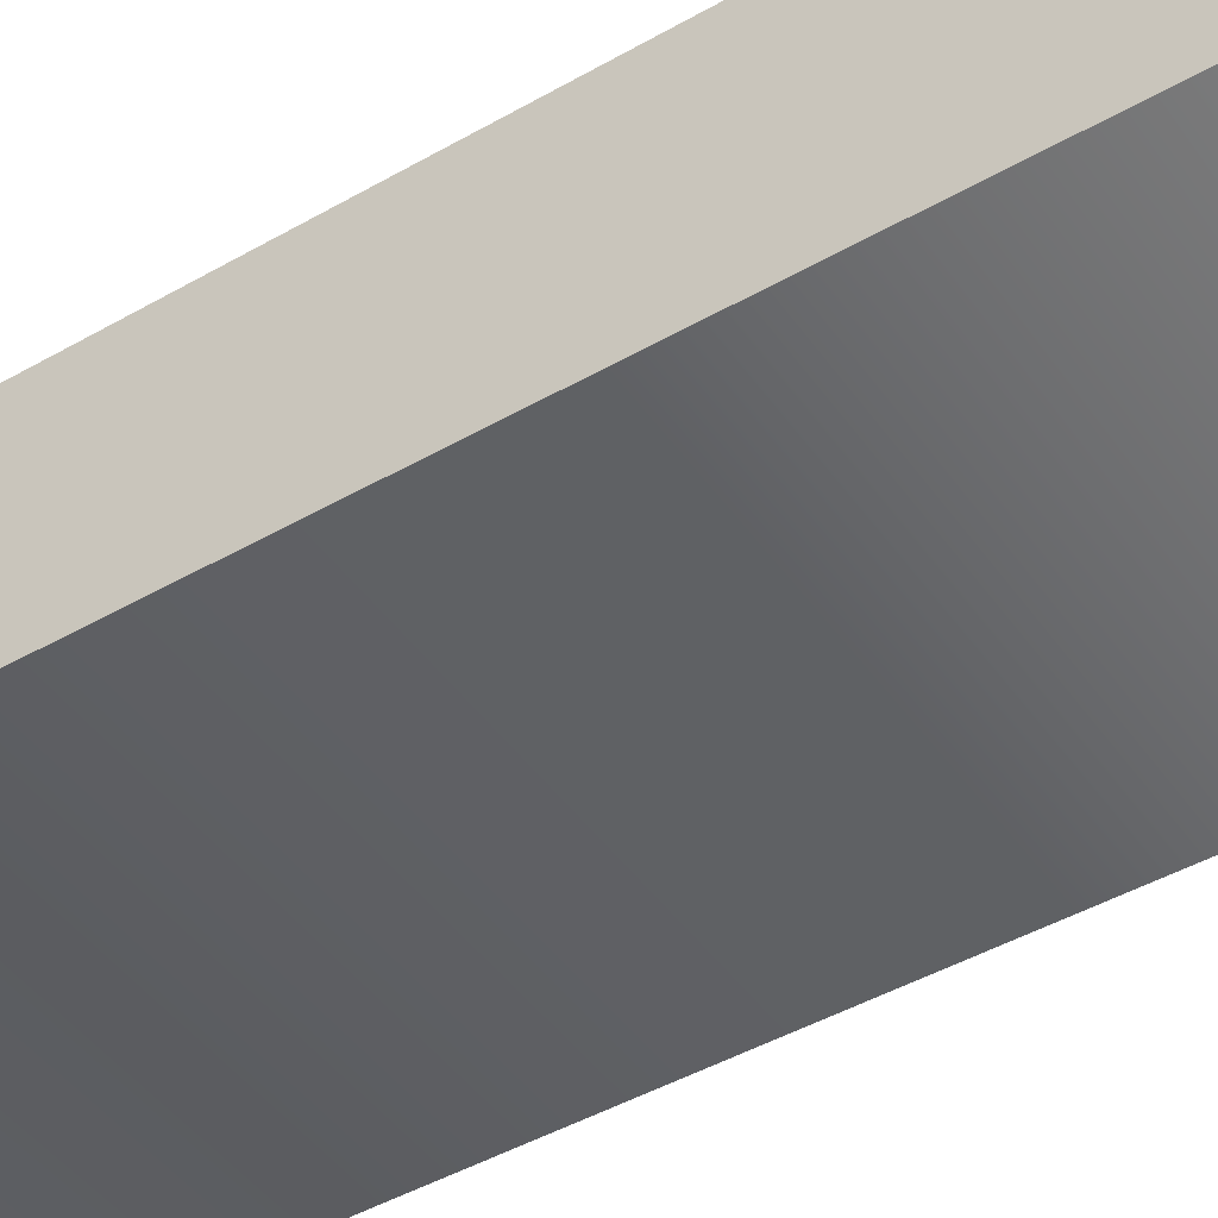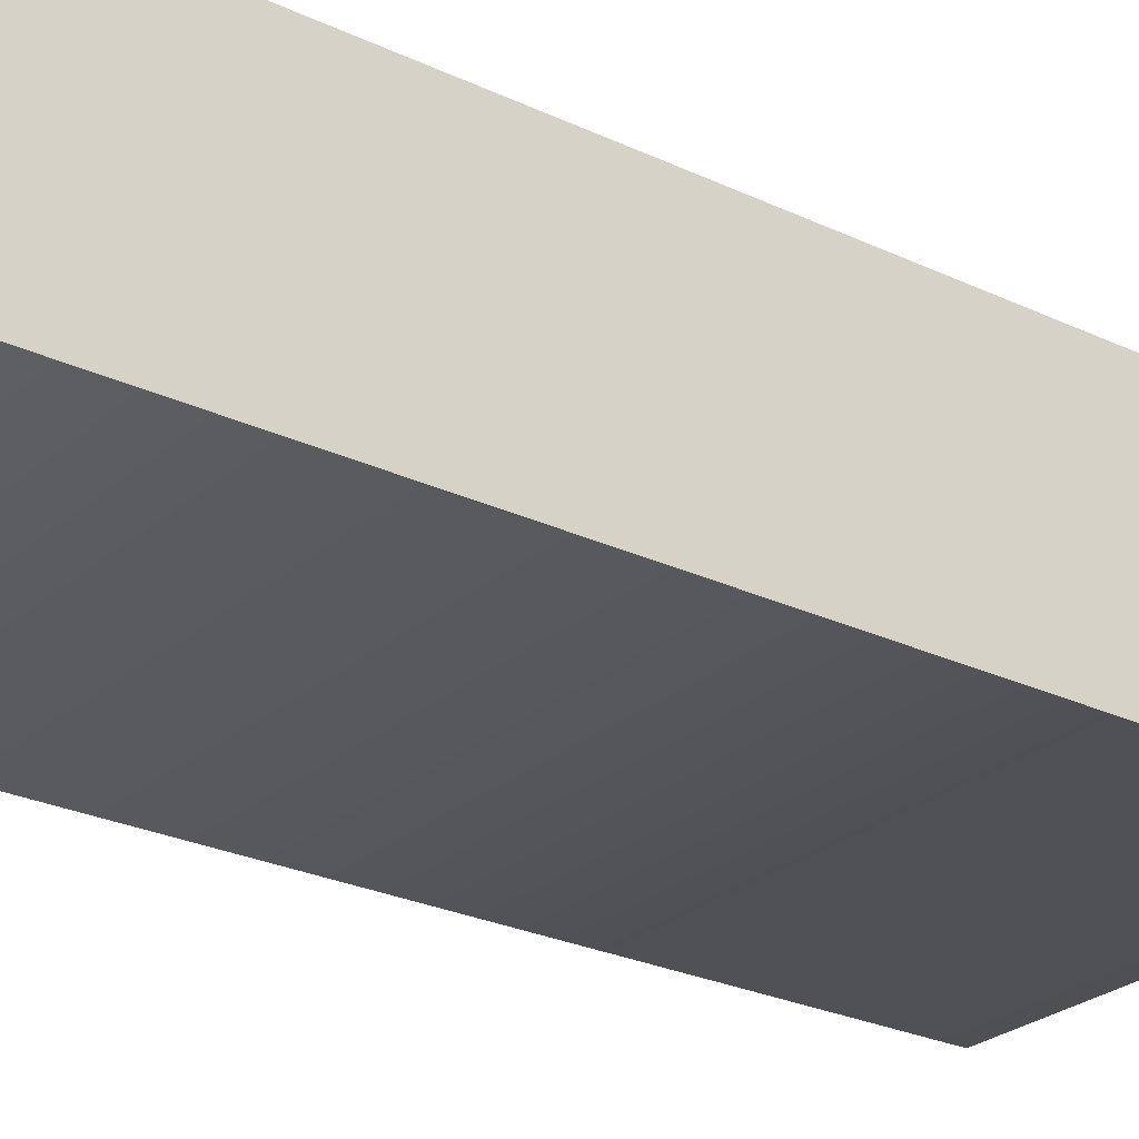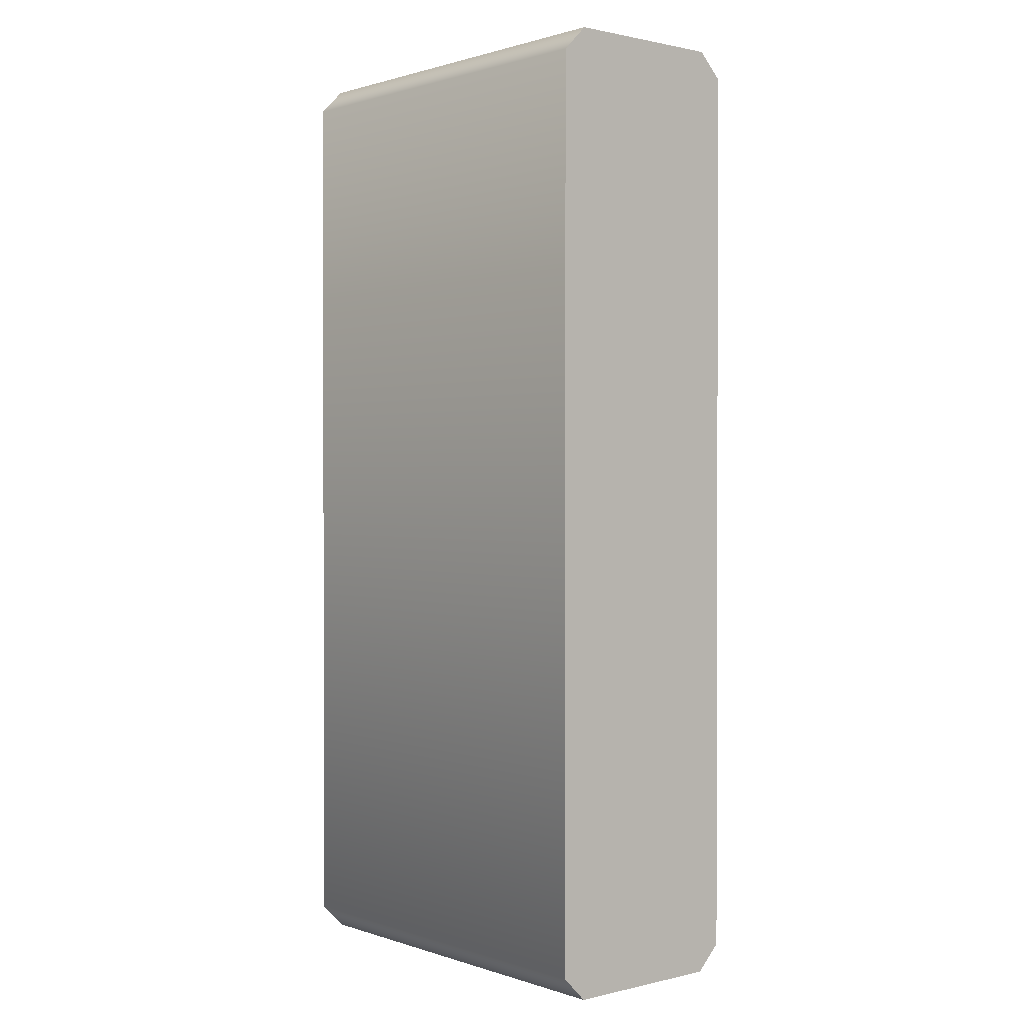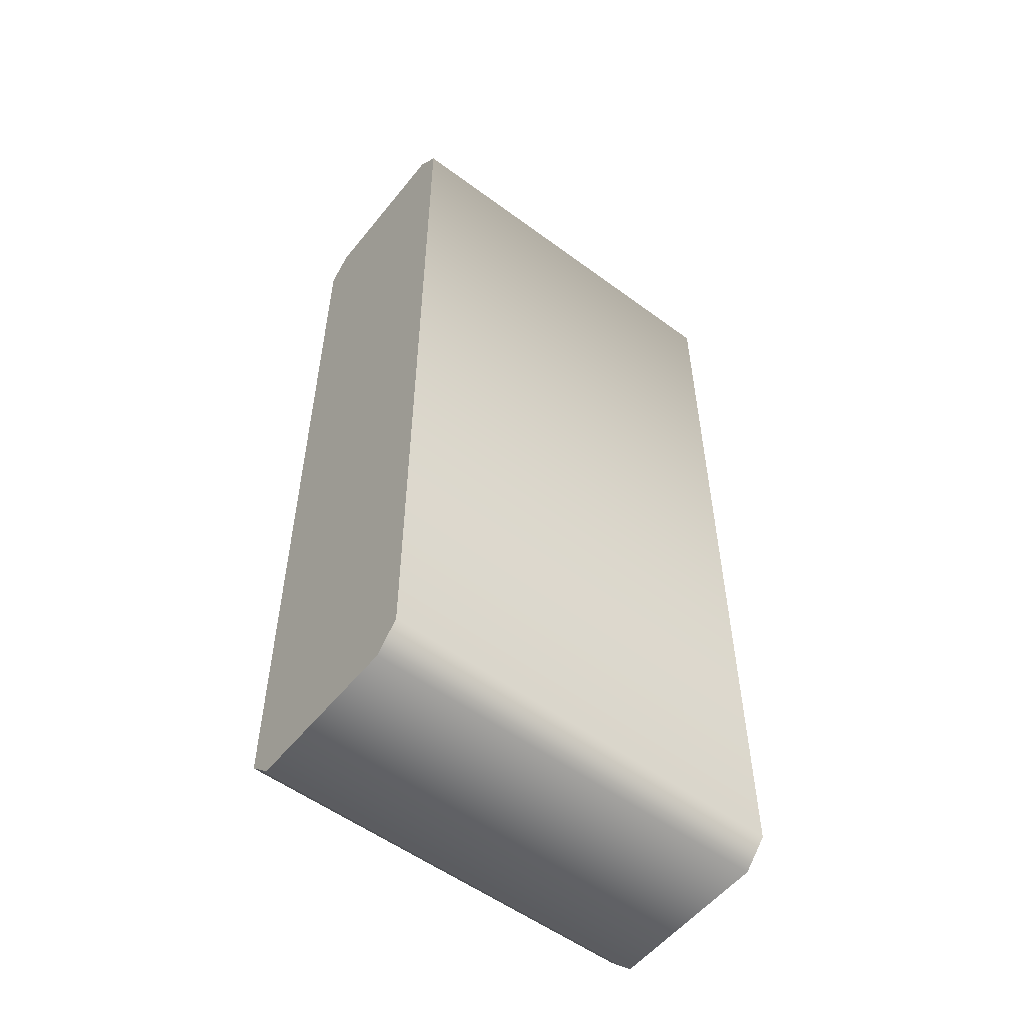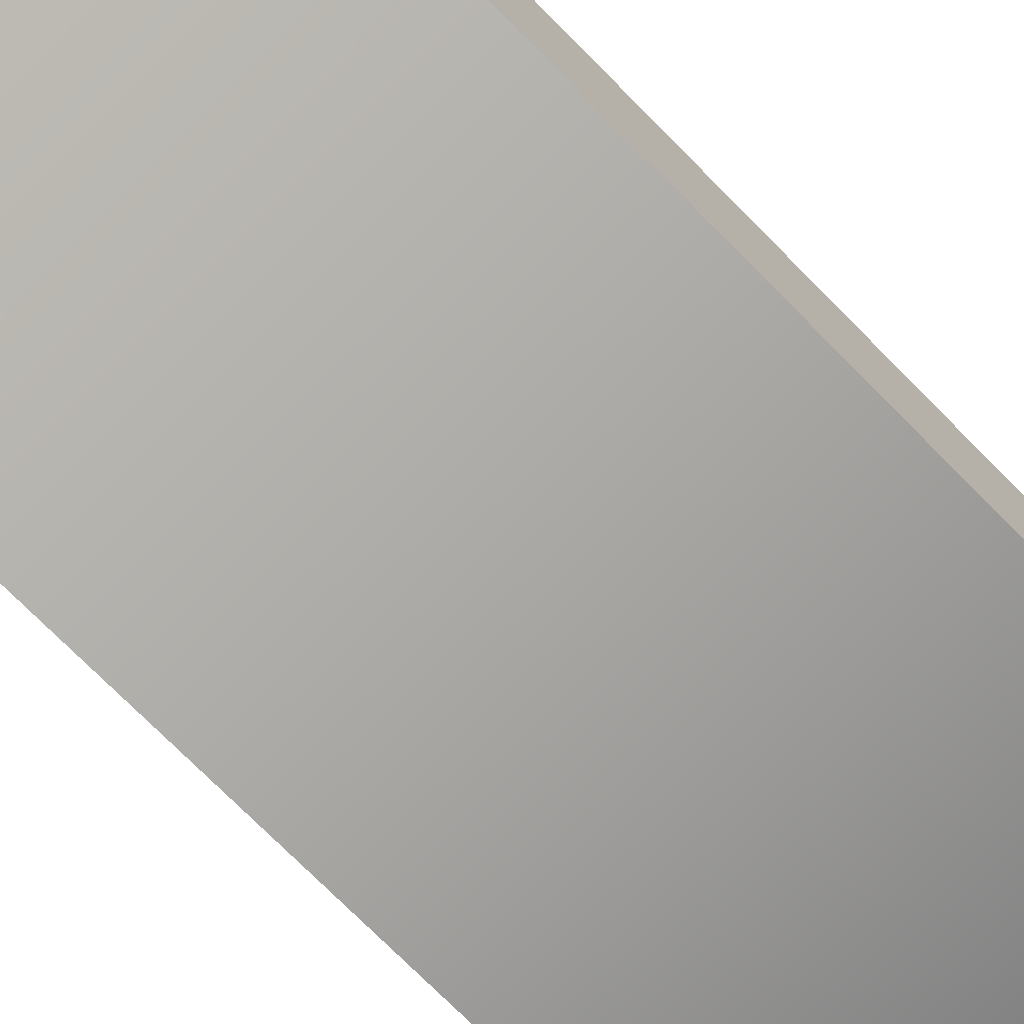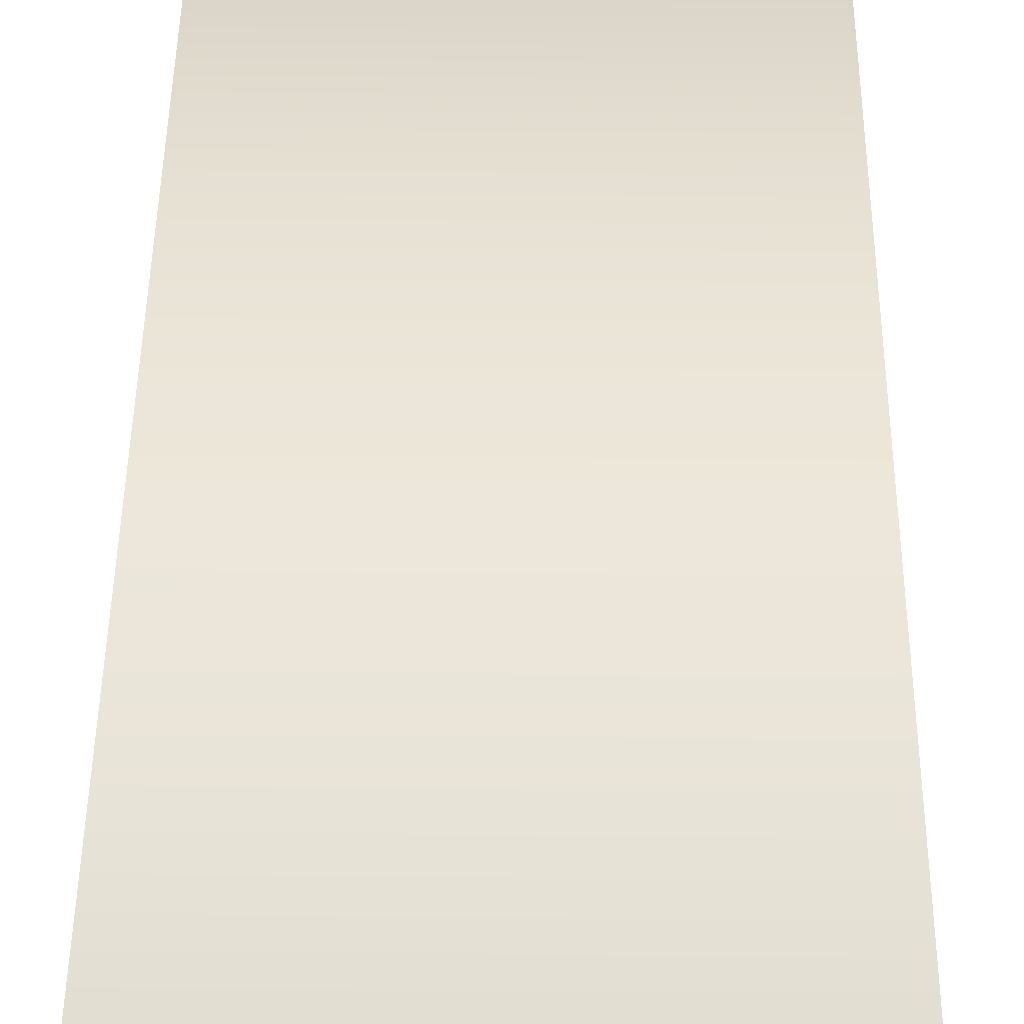
<metadata>
{"format":"obj","ext":"obj","renderer":"f3d","projection":"perspective","resolution":1024,"background":"white","views":[{"elev":-46.0,"azim":-56.8,"up":"+Y"},{"elev":-26.0,"azim":53.1,"up":"+Y"},{"elev":1.0,"azim":-130.4,"up":"+Z"},{"elev":-54.8,"azim":-38.0,"up":"+Z"},{"elev":-75.2,"azim":44.8,"up":"+Y"},{"elev":46.4,"azim":0.6,"up":"+Y"}]}
</metadata>
<code>
o Eridani_Solar_1_Pivot_1
v -0.0125 0.005 0.0065
v -0.0125 0.0065 0.005
v -0.0125 -0.0065 0.005
v -0.0125 -0.005 0.0065
v 0.0125 0.005 0.0065
v 0.0125 0.0065 0.005
v 0.0125 -0.0065 0.005
v 0.0125 -0.005 0.0065
v -0.0125 -0.005 -0.0515
v -0.0125 -0.0065 -0.05
v -0.0125 0.005 -0.0515
v -0.0125 0.0065 -0.05
v 0.0125 -0.005 -0.0515
v 0.0125 -0.0065 -0.05
v 0.0125 0.0065 -0.05
v 0.0125 0.005 -0.0515
g Eridani_Solar_1_Pivot_1_Eridani_Solar_1_Pivot_1_auv
f 6 5 8 7 14 13 16 15
f 12 11 9 10 3 4 1 2
f 1 5 6 2
f 2 6 15 12
f 4 8 5 1
f 8 4 3 7
f 10 14 7 3
f 11 16 13 9
f 12 15 16 11
f 13 14 10 9

</code>
